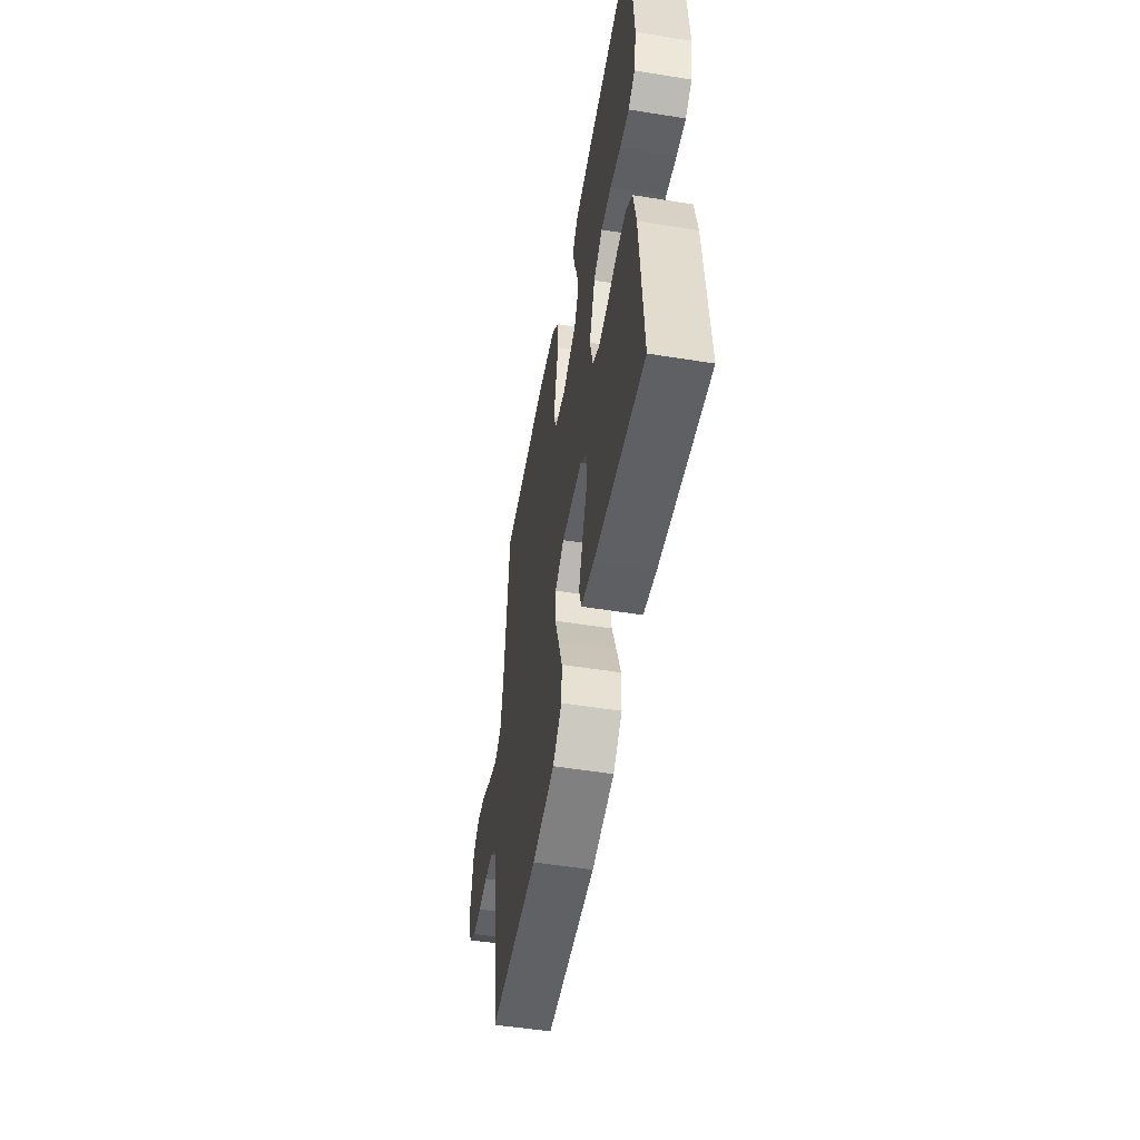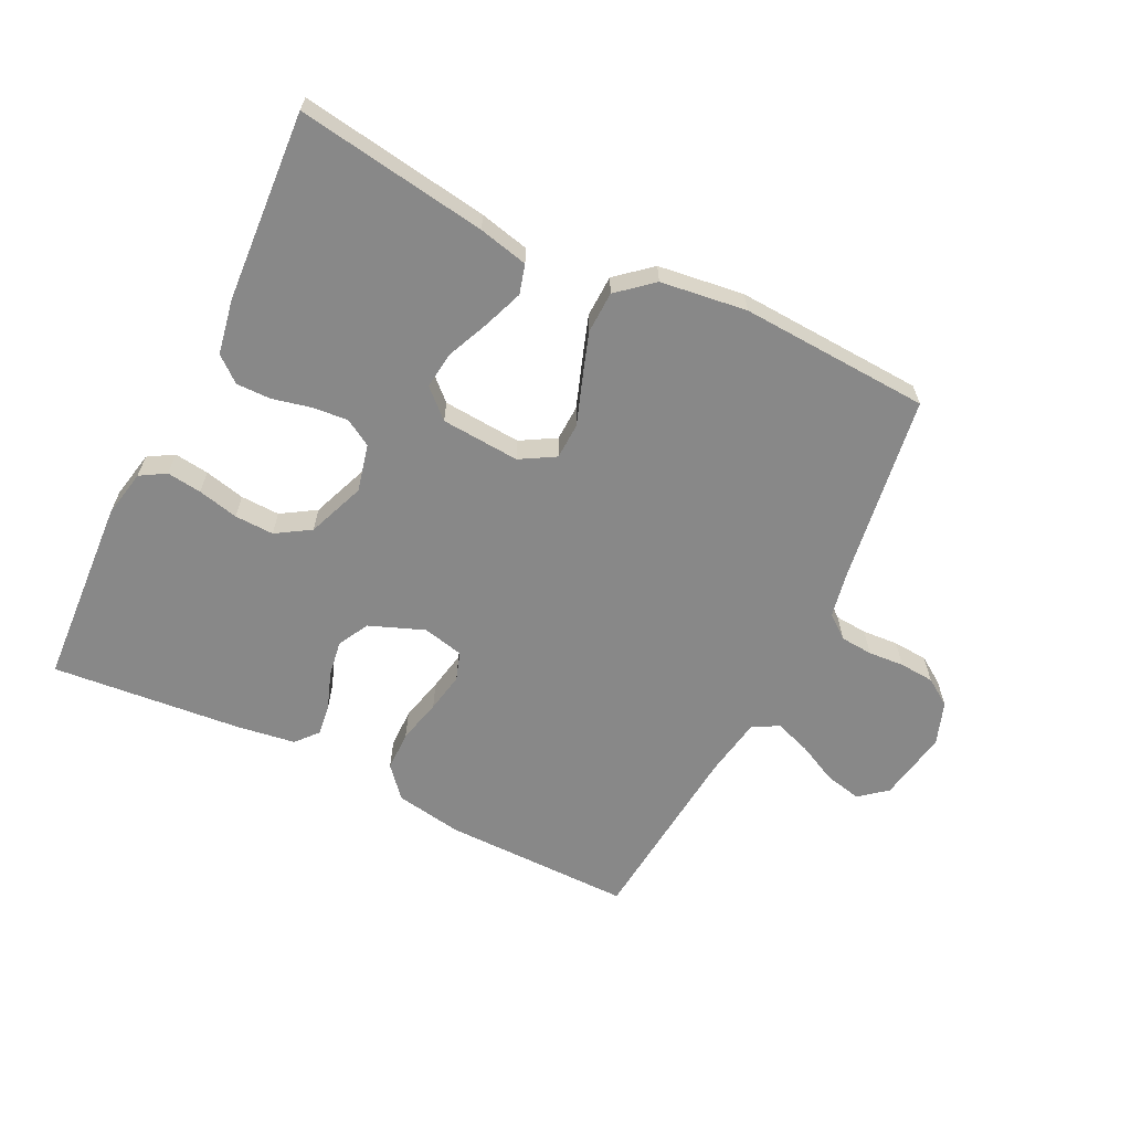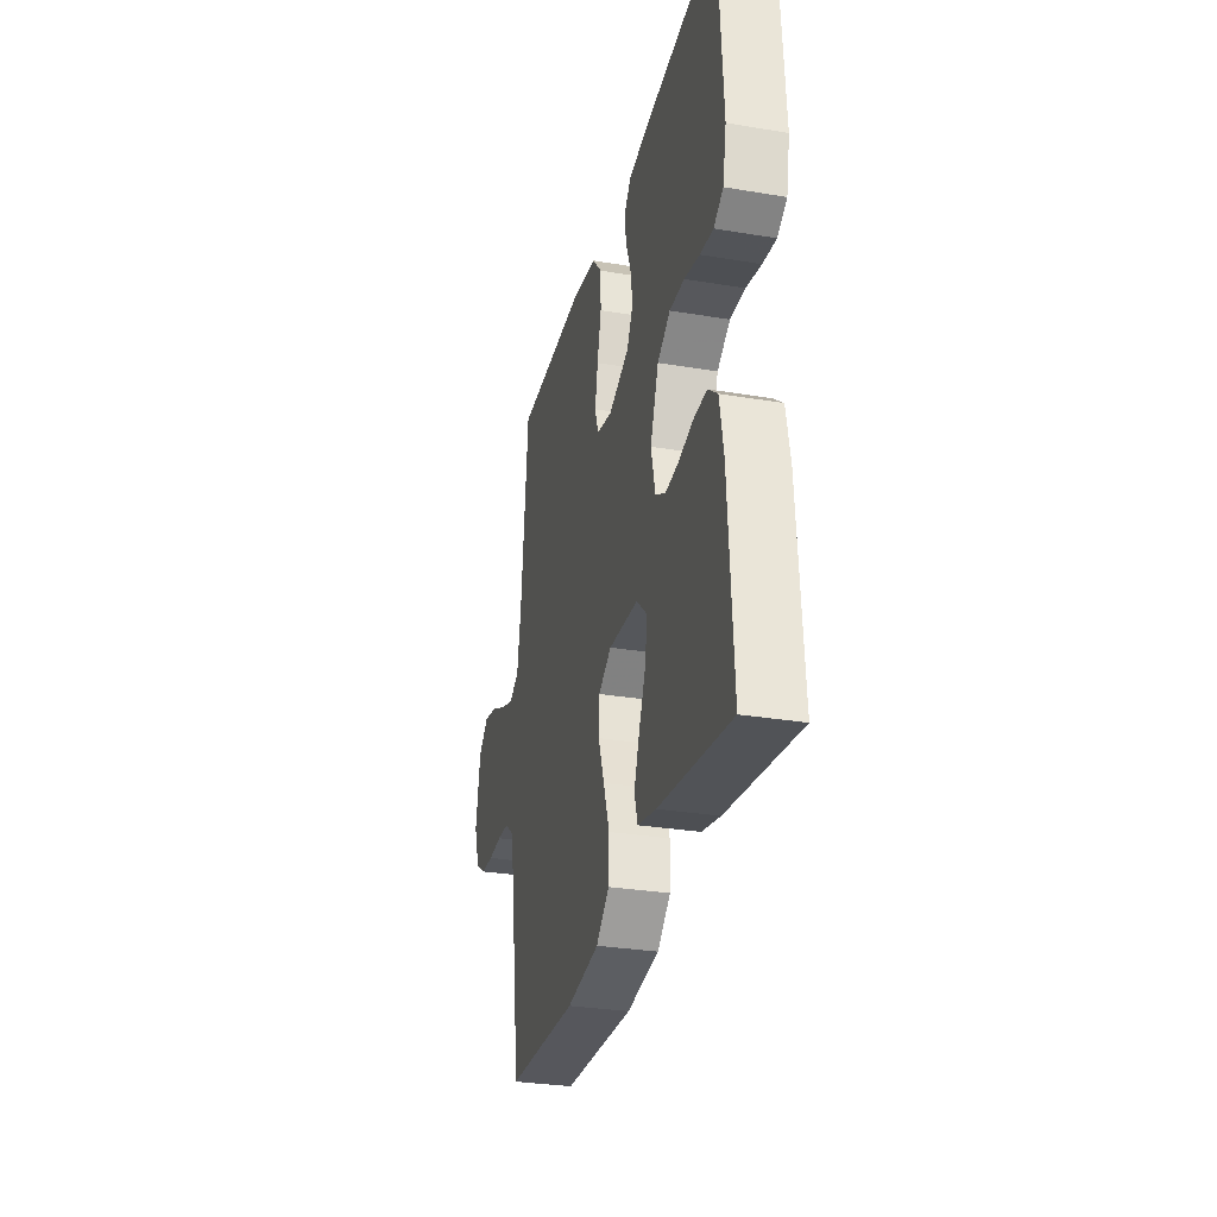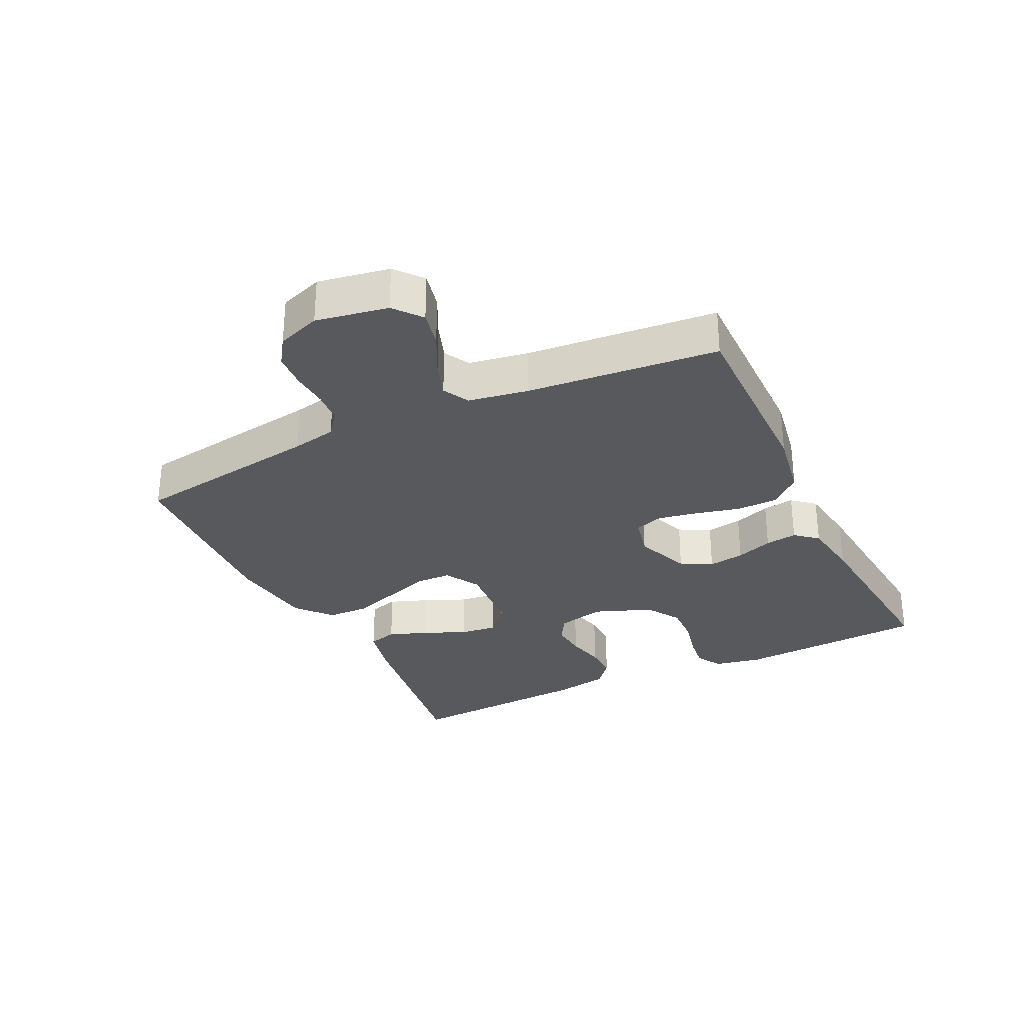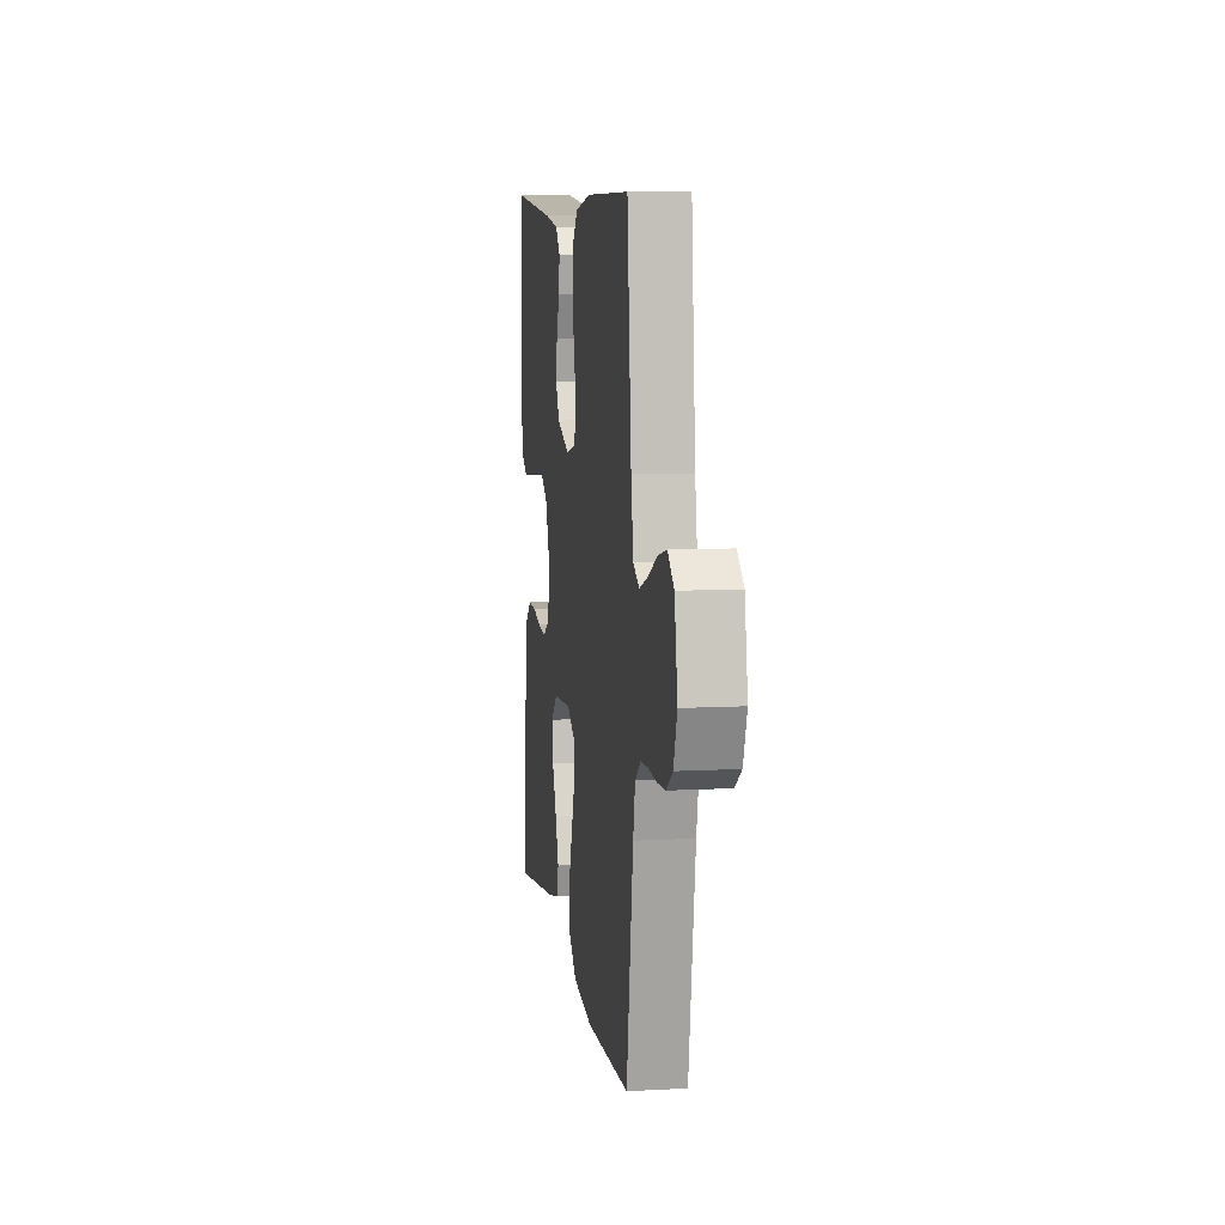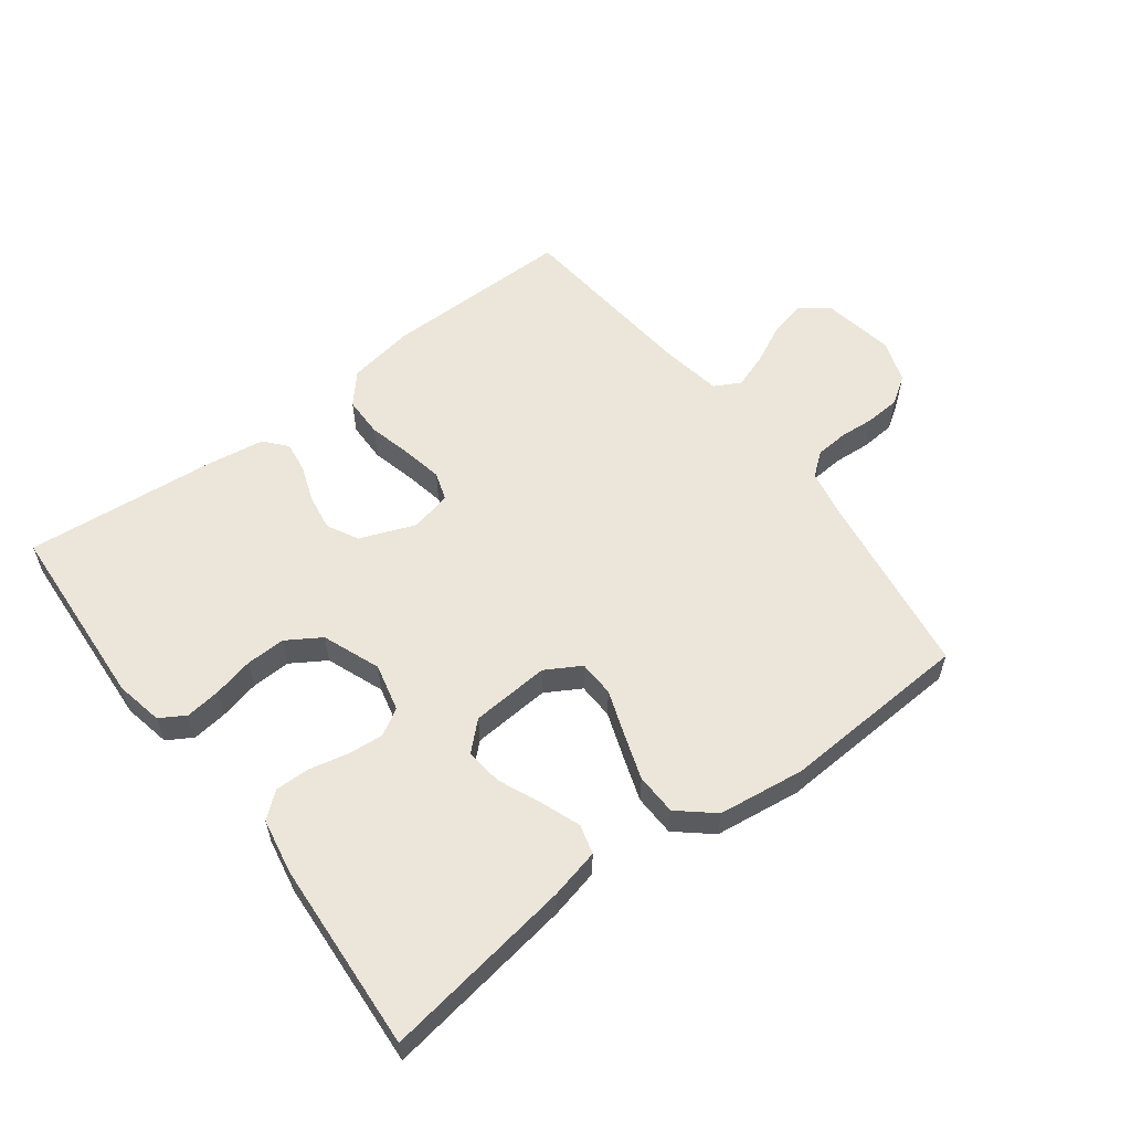
<metadata>
{"format":"obj","ext":"obj","renderer":"f3d","projection":"perspective","resolution":1024,"background":"white","views":[{"elev":-52.5,"azim":80.2,"up":"+Z"},{"elev":-62.8,"azim":153.8,"up":"+Y"},{"elev":-30.4,"azim":76.4,"up":"+Z"},{"elev":-30.2,"azim":-64.2,"up":"+Y"},{"elev":8.7,"azim":-98.4,"up":"+Z"},{"elev":57.4,"azim":142.9,"up":"+Y"}]}
</metadata>
<code>
v 0.5 0.07 0.5
v 0.518 0.07 0.2
v 0.503 0.07 0.125
v 0.463 0.07 0.101
v 0.408 0.07 0.108
v 0.344 0.07 0.123
v 0.282 0.07 0.125
v 0.228 0.07 0.091
v 0.193 0.07 0
v 0.211 0.07 -0.075
v 0.253 0.07 -0.1
v 0.309 0.07 -0.095
v 0.37 0.07 -0.081
v 0.425 0.07 -0.08
v 0.465 0.07 -0.113
v 0.481 0.07 -0.2
v 0.5 0.07 -0.5
v 0.2 0.07 -0.455
v 0.122 0.07 -0.437
v 0.109 0.07 -0.391
v 0.132 0.07 -0.329
v 0.161 0.07 -0.262
v 0.168 0.07 -0.203
v 0.124 0.07 -0.162
v 0 0.07 -0.153
v -0.055 0.07 -0.185
v -0.057 0.07 -0.242
v -0.032 0.07 -0.312
v -0.007 0.07 -0.385
v -0.009 0.07 -0.451
v -0.064 0.07 -0.498
v -0.2 0.07 -0.516
v -0.5 0.07 -0.5
v -0.545 0.07 -0.2
v -0.559 0.07 -0.13
v -0.596 0.07 -0.101
v -0.647 0.07 -0.097
v -0.704 0.07 -0.101
v -0.759 0.07 -0.097
v -0.802 0.07 -0.068
v -0.826 0.07 0
v -0.806 0.07 0.113
v -0.763 0.07 0.148
v -0.705 0.07 0.135
v -0.642 0.07 0.104
v -0.585 0.07 0.084
v -0.544 0.07 0.106
v -0.528 0.07 0.2
v -0.5 0.07 0.5
v -0.2 0.07 0.498
v -0.094 0.07 0.48
v -0.052 0.07 0.432
v -0.051 0.07 0.368
v -0.068 0.07 0.298
v -0.08 0.07 0.235
v -0.065 0.07 0.19
v 0 0.07 0.175
v 0.087 0.07 0.209
v 0.113 0.07 0.258
v 0.104 0.07 0.315
v 0.083 0.07 0.373
v 0.076 0.07 0.423
v 0.106 0.07 0.458
v 0.2 0.07 0.472
v 0.5 0 0.5
v 0.518 0 0.2
v 0.503 0 0.125
v 0.463 0 0.101
v 0.408 0 0.108
v 0.344 0 0.123
v 0.282 0 0.125
v 0.228 0 0.091
v 0.193 0 0
v 0.211 0 -0.075
v 0.253 0 -0.1
v 0.309 0 -0.095
v 0.37 0 -0.081
v 0.425 0 -0.08
v 0.465 0 -0.113
v 0.481 0 -0.2
v 0.5 0 -0.5
v 0.2 0 -0.455
v 0.122 0 -0.437
v 0.109 0 -0.391
v 0.132 0 -0.329
v 0.161 0 -0.262
v 0.168 0 -0.203
v 0.124 0 -0.162
v 0 0 -0.153
v -0.055 0 -0.185
v -0.057 0 -0.242
v -0.032 0 -0.312
v -0.007 0 -0.385
v -0.009 0 -0.451
v -0.064 0 -0.498
v -0.2 0 -0.516
v -0.5 0 -0.5
v -0.545 0 -0.2
v -0.559 0 -0.13
v -0.596 0 -0.101
v -0.647 0 -0.097
v -0.704 0 -0.101
v -0.759 0 -0.097
v -0.802 0 -0.068
v -0.826 0 0
v -0.806 0 0.113
v -0.763 0 0.148
v -0.705 0 0.135
v -0.642 0 0.104
v -0.585 0 0.084
v -0.544 0 0.106
v -0.528 0 0.2
v -0.5 0 0.5
v -0.2 0 0.498
v -0.094 0 0.48
v -0.052 0 0.432
v -0.051 0 0.368
v -0.068 0 0.298
v -0.08 0 0.235
v -0.065 0 0.19
v 0 0 0.175
v 0.087 0 0.209
v 0.113 0 0.258
v 0.104 0 0.315
v 0.083 0 0.373
v 0.076 0 0.423
v 0.106 0 0.458
v 0.2 0 0.472
f 4 5 6
f 3 4 6
f 2 3 6
f 1 2 6
f 64 1 6
f 63 64 6
f 62 63 6
f 61 62 6
f 60 61 6
f 59 60 6 7
f 58 59 7 8
f 57 58 8 9
f 56 57 9 10
f 52 53 54
f 51 52 54
f 50 51 54
f 49 50 54
f 48 49 54
f 47 48 54 55
f 46 47 55 56
f 43 44 45
f 42 43 45
f 41 42 45
f 40 41 45
f 39 40 45
f 38 39 45
f 37 38 45
f 36 37 45 46
f 46 56 10
f 36 46 10
f 35 36 10
f 32 33 34
f 31 32 34
f 30 31 34
f 29 30 34
f 28 29 34
f 27 28 34
f 26 27 34 35
f 20 21 22
f 19 20 22
f 18 19 22
f 17 18 22
f 16 17 22
f 15 16 22
f 14 15 22
f 13 14 22
f 12 13 22
f 11 12 22 23
f 10 11 23 24
f 25 26 35
f 25 35 10
f 10 24 25
f 70 69 68
f 70 68 67
f 70 67 66
f 70 66 65
f 70 65 128
f 70 128 127
f 70 127 126
f 70 126 125
f 70 125 124
f 71 70 124 123
f 72 71 123 122
f 73 72 122 121
f 74 73 121 120
f 118 117 116
f 118 116 115
f 118 115 114
f 118 114 113
f 118 113 112
f 119 118 112 111
f 120 119 111 110
f 109 108 107
f 109 107 106
f 109 106 105
f 109 105 104
f 109 104 103
f 109 103 102
f 109 102 101
f 110 109 101 100
f 74 120 110
f 74 110 100
f 74 100 99
f 98 97 96
f 98 96 95
f 98 95 94
f 98 94 93
f 98 93 92
f 98 92 91
f 99 98 91 90
f 86 85 84
f 86 84 83
f 86 83 82
f 86 82 81
f 86 81 80
f 86 80 79
f 86 79 78
f 86 78 77
f 86 77 76
f 87 86 76 75
f 88 87 75 74
f 99 90 89
f 74 99 89
f 89 88 74
f 1 65 66 2
f 2 66 67 3
f 3 67 68 4
f 4 68 69 5
f 5 69 70 6
f 6 70 71 7
f 7 71 72 8
f 8 72 73 9
f 9 73 74 10
f 10 74 75 11
f 11 75 76 12
f 12 76 77 13
f 13 77 78 14
f 14 78 79 15
f 15 79 80 16
f 16 80 81 17
f 17 81 82 18
f 18 82 83 19
f 19 83 84 20
f 20 84 85 21
f 21 85 86 22
f 22 86 87 23
f 23 87 88 24
f 24 88 89 25
f 25 89 90 26
f 26 90 91 27
f 27 91 92 28
f 28 92 93 29
f 29 93 94 30
f 30 94 95 31
f 31 95 96 32
f 32 96 97 33
f 33 97 98 34
f 34 98 99 35
f 35 99 100 36
f 36 100 101 37
f 37 101 102 38
f 38 102 103 39
f 39 103 104 40
f 40 104 105 41
f 41 105 106 42
f 42 106 107 43
f 43 107 108 44
f 44 108 109 45
f 45 109 110 46
f 46 110 111 47
f 47 111 112 48
f 48 112 113 49
f 49 113 114 50
f 50 114 115 51
f 51 115 116 52
f 52 116 117 53
f 53 117 118 54
f 54 118 119 55
f 55 119 120 56
f 56 120 121 57
f 57 121 122 58
f 58 122 123 59
f 59 123 124 60
f 60 124 125 61
f 61 125 126 62
f 62 126 127 63
f 63 127 128 64
f 64 128 65 1

</code>
